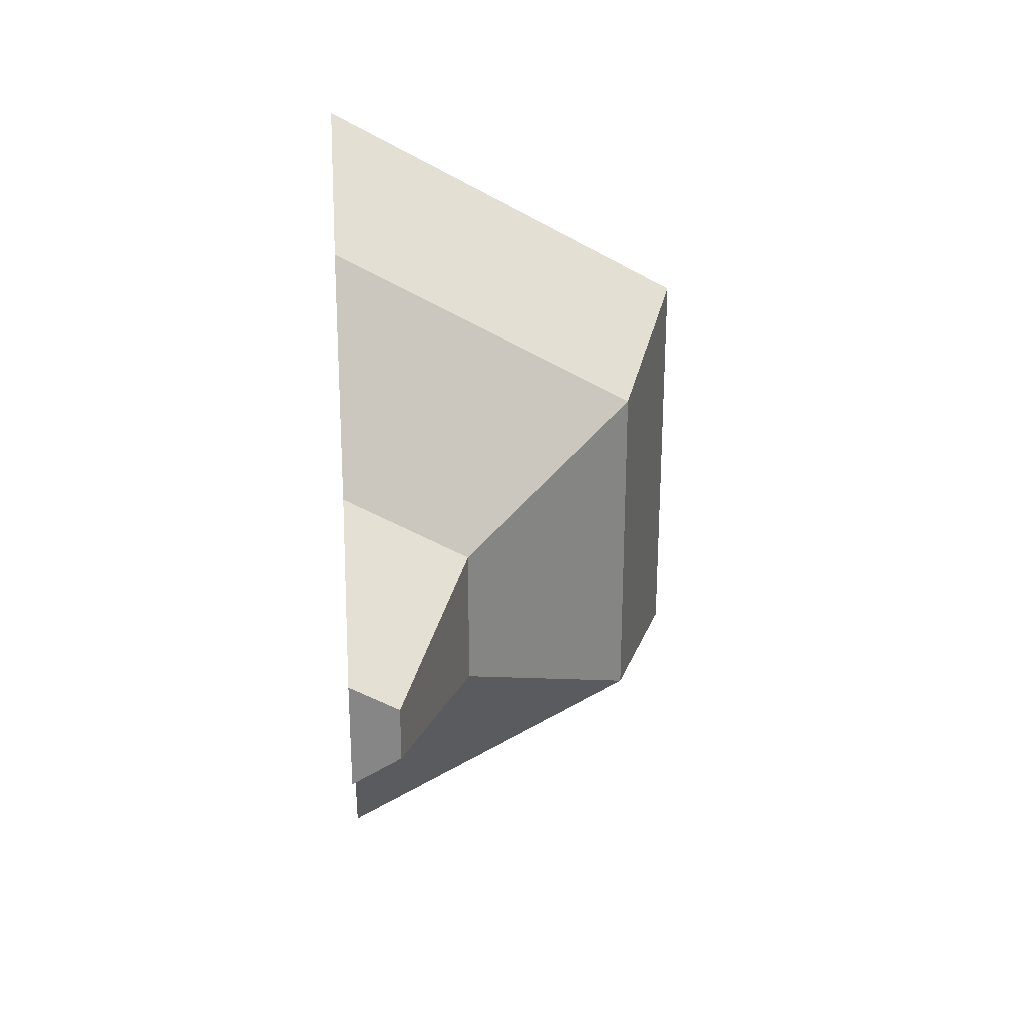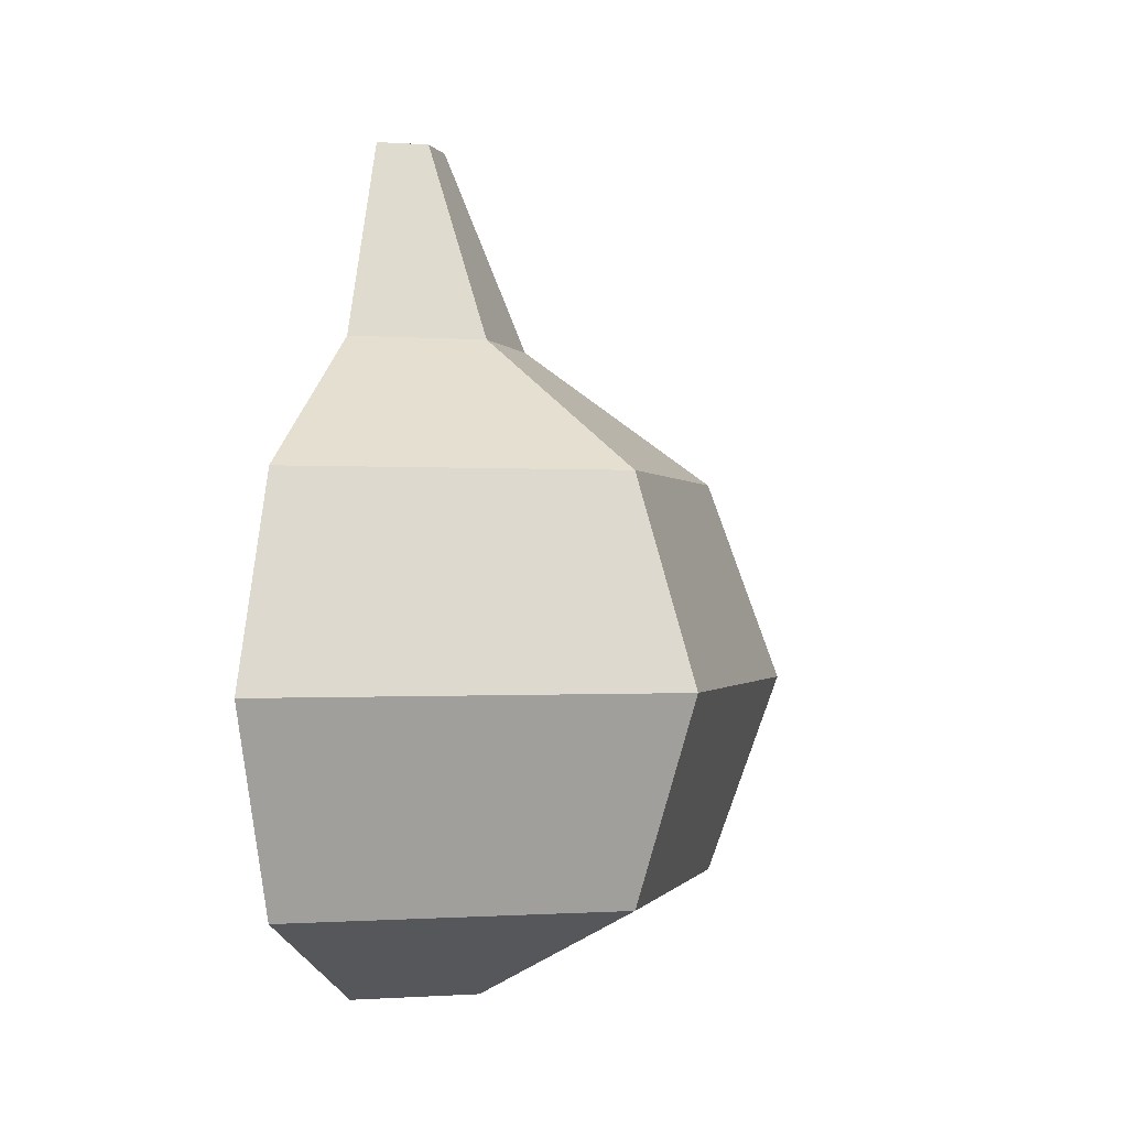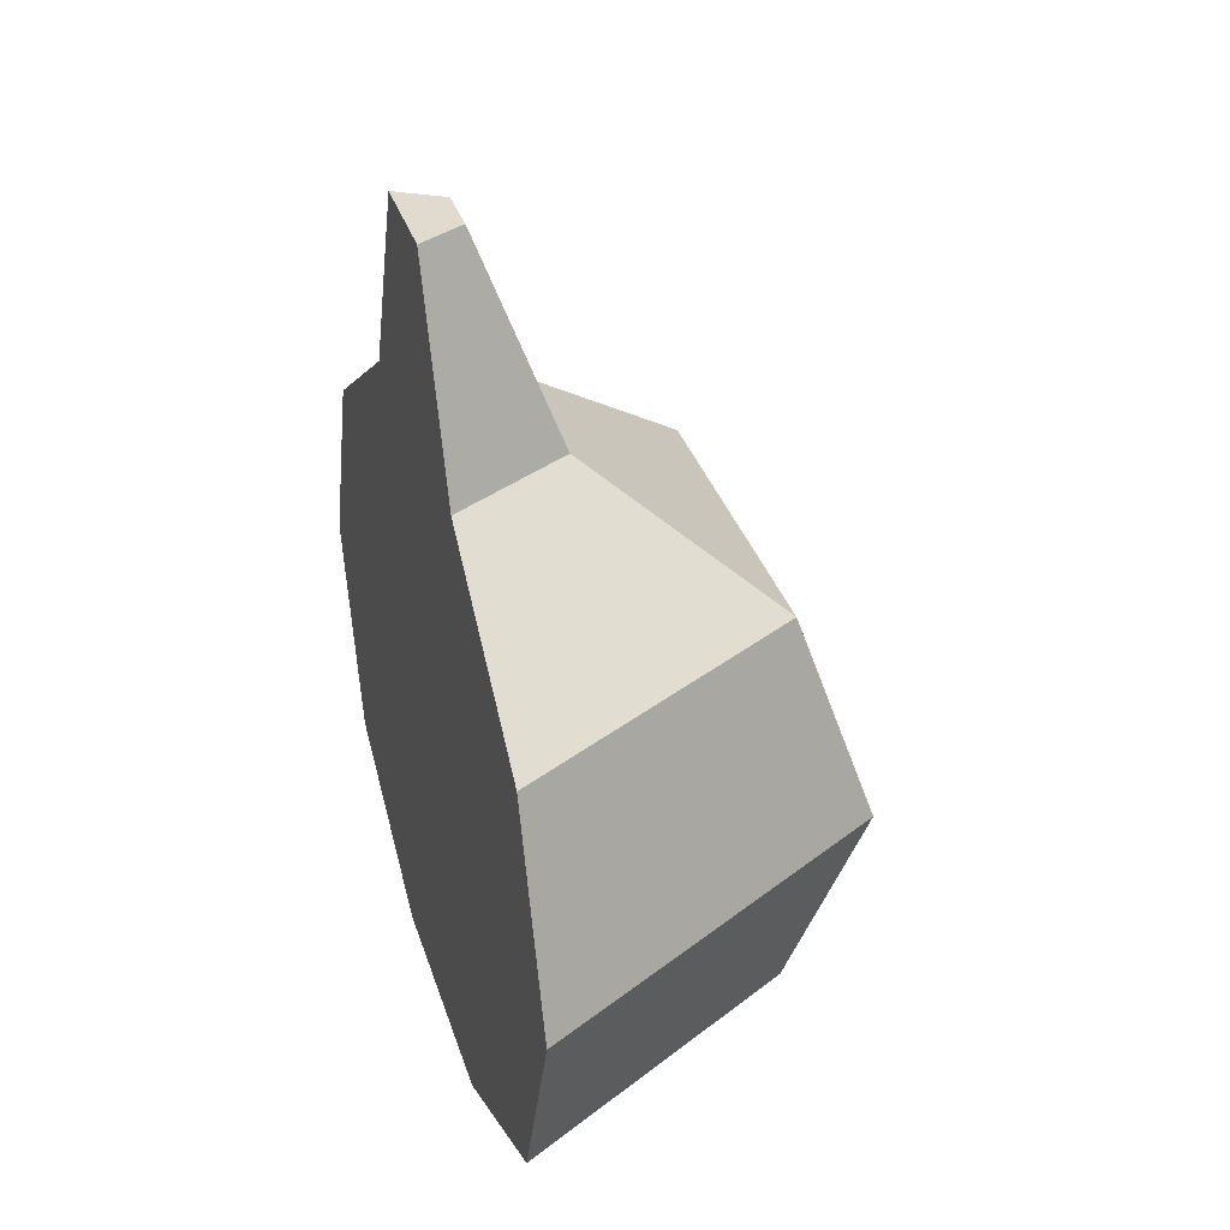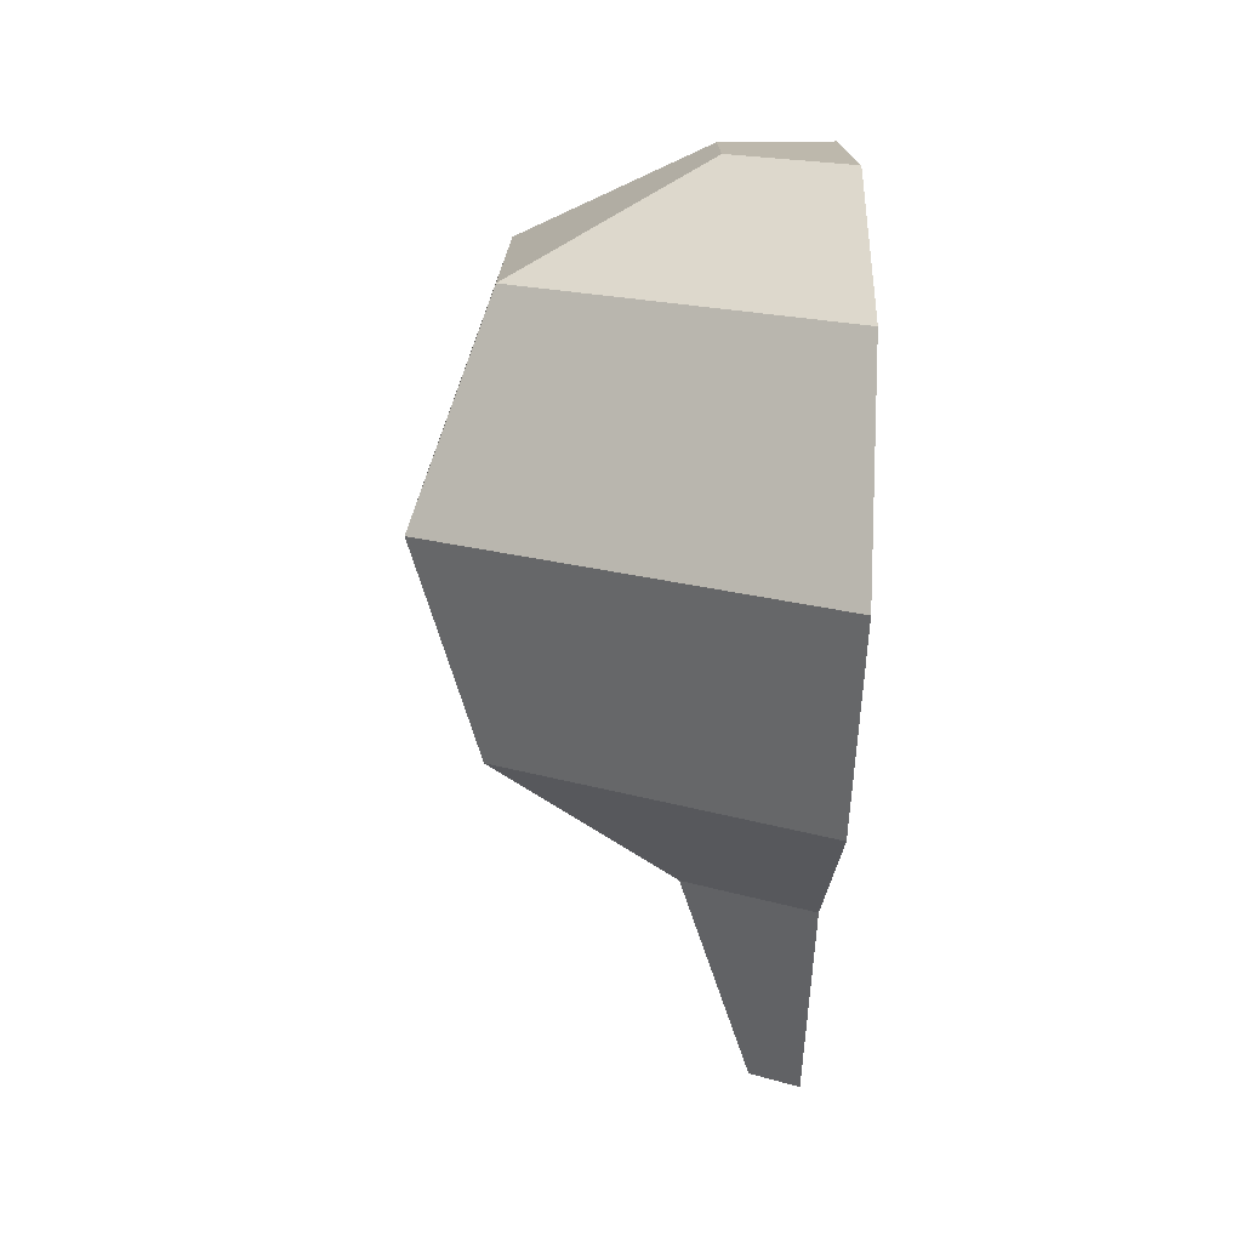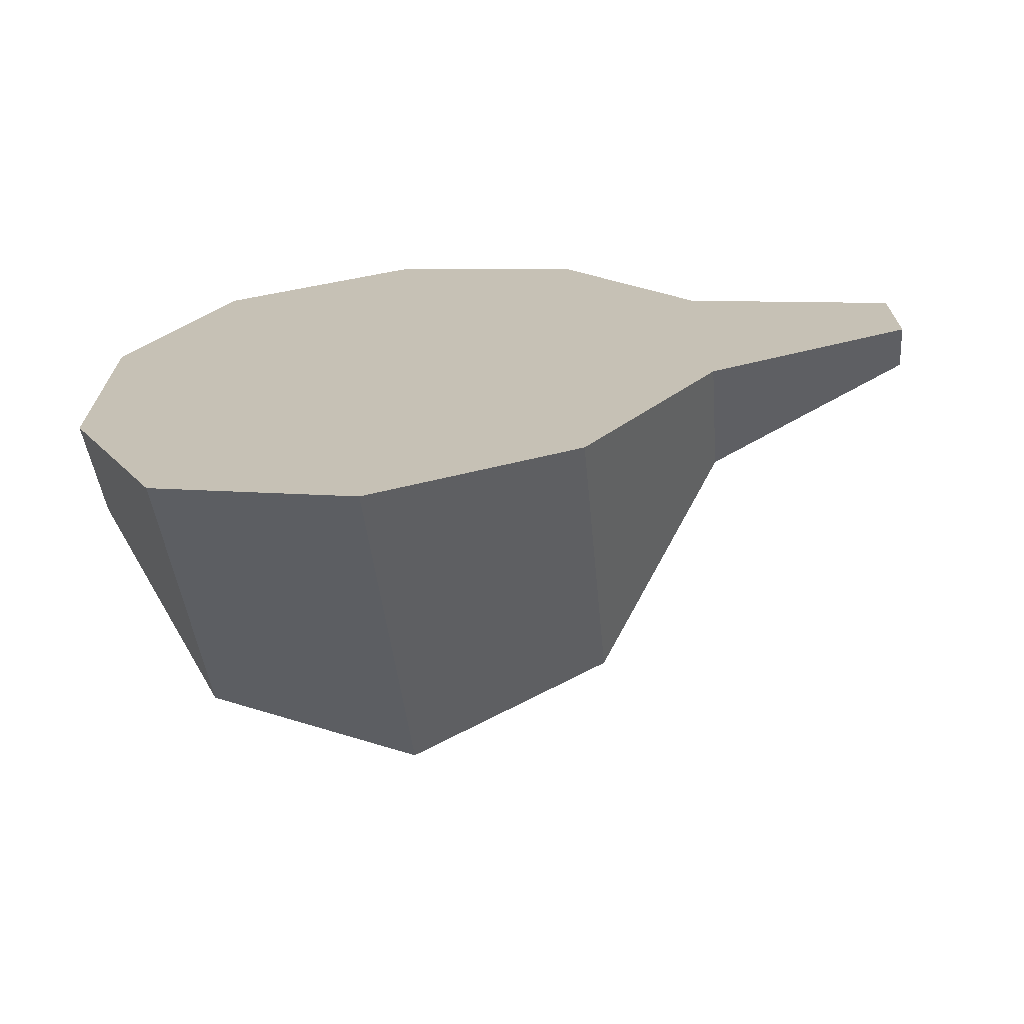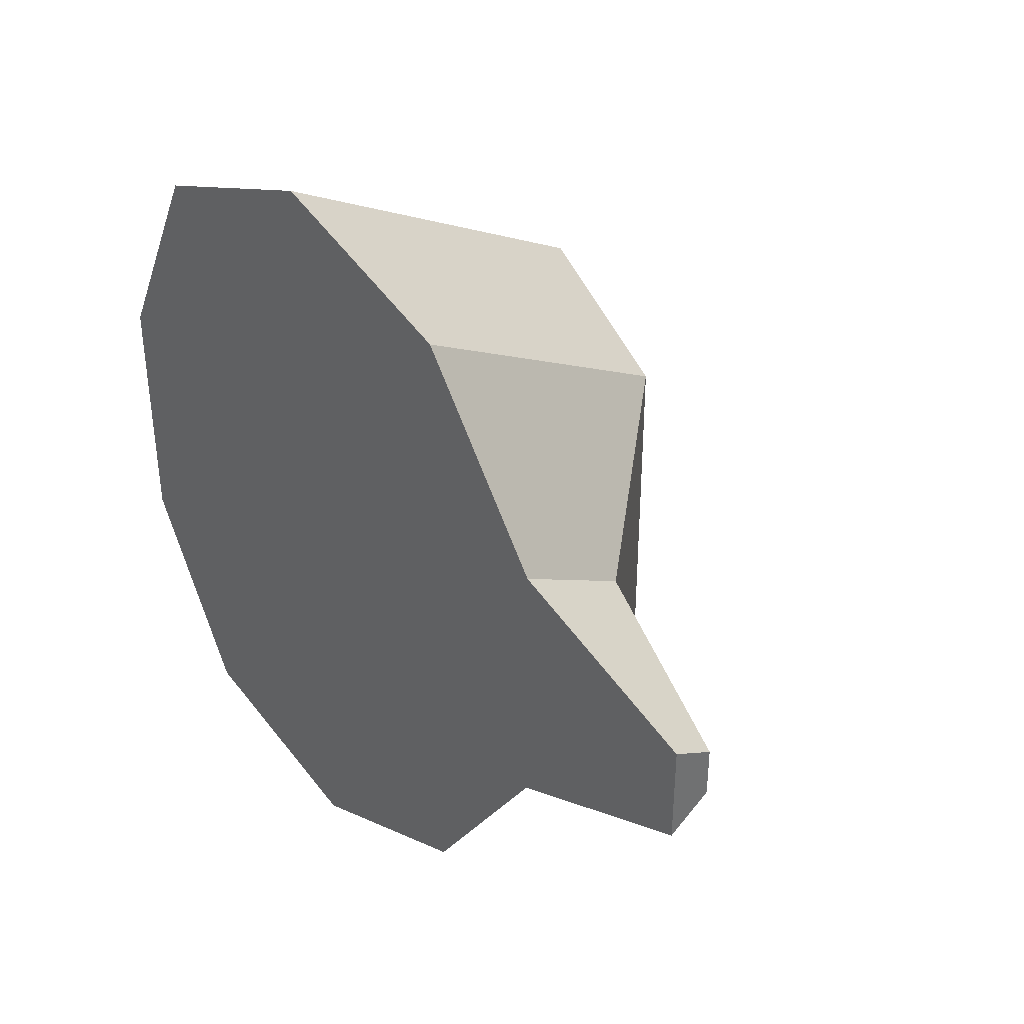
<metadata>
{"format":"obj","ext":"obj","renderer":"f3d","projection":"perspective","resolution":1024,"background":"white","views":[{"elev":28.2,"azim":-4.3,"up":"+Y"},{"elev":-0.6,"azim":14.9,"up":"+Z"},{"elev":33.7,"azim":-16.5,"up":"+Z"},{"elev":-75.5,"azim":177.9,"up":"+Y"},{"elev":-69.8,"azim":-84.4,"up":"+Y"},{"elev":37.6,"azim":-42.3,"up":"+Y"}]}
</metadata>
<code>
o onionHalf
v -0 -0.08027 0.09
v 0 -0.06724 0.124
v 0 -0.08862 0.141
v -0 -0.02977 0.1808
v -0 -0.008766 0.1636
v -0 -0.006502 0.2361
v -0 -0 0.1844
v -0 0.006502 0.2361
v -0 0.008766 0.1636
v -0 0.02977 0.1808
v 0 0.06724 0.124
v 0 0.08862 0.141
v -0 0.08027 0.09
v 0 -0.08902 0.04009
v -0 -0.1082 0.09
v 0 -0.0684 0.05903
v 0 -0.03482 0.01386
v -0 -0.02885 0.0399
v 0 0.03482 0.01386
v -0 0.02885 0.0399
v 0 0.0684 0.05903
v 0 0.08902 0.04009
v -0 0.1082 0.09
v -0 -0.0671 0.09
v 0 -0.05866 0.06798
v 0 -0.05714 0.116
v -0 -0.02603 0.0522
v -0 -0 0.1547
v -0 0.02603 0.0522
v 0 0.05714 0.116
v 0 0.05866 0.06798
v -0 0.0671 0.09
v -0 -0.01571 0.25
v -0 0.01571 0.25
v 0.0136 -0.007854 0.25
v 0.0136 0.007854 0.25
v 0 0.038 0
v 0 -0.038 -0
v 0.03291 0.019 0
v 0.03291 -0.019 -0
v -0 -0.123 0.09
v 0 -0.1 0.15
v -0 -0.04095 0.19
v -0 0.04095 0.19
v 0 0.1 0.15
v -0 0.123 0.09
v 0 -0.1 0.03
v 0 0.1 0.03
v 0.1065 -0.0615 0.09
v 0.0866 -0.05 0.15
v 0.03546 -0.02048 0.19
v 0.03546 0.02048 0.19
v 0.0866 0.05 0.15
v 0.0866 0.05 0.03
v 0.0866 -0.05 0.03
v 0.1065 0.0615 0.09
f 3 2 1
f 2 3 4
f 2 4 5
f 5 4 6
f 5 6 7
f 7 6 8
f 7 8 9
f 9 8 10
f 9 10 11
f 11 10 12
f 11 12 13
f 14 3 1
f 3 14 15
f 14 1 16
f 14 16 17
f 17 16 18
f 17 18 19
f 19 18 20
f 19 20 21
f 19 21 22
f 22 21 13
f 22 13 12
f 22 12 23
f 26 25 24
f 25 26 27
f 27 26 28
f 27 28 29
f 29 28 30
f 29 30 31
f 31 30 32
f 35 34 33
f 34 35 36
f 39 38 37
f 38 39 40
f 42 15 41
f 15 42 3
f 3 42 43
f 3 43 4
f 4 43 33
f 4 33 6
f 6 33 34
f 6 34 8
f 8 34 10
f 10 34 44
f 10 44 12
f 12 44 45
f 12 45 23
f 23 45 46
f 15 47 41
f 47 15 14
f 47 14 38
f 38 14 17
f 38 17 37
f 37 17 19
f 37 19 22
f 37 22 48
f 48 22 23
f 48 23 46
f 2 26 24
f 26 2 5
f 26 5 28
f 28 5 7
f 28 7 9
f 28 9 30
f 30 9 11
f 30 11 32
f 16 2 24
f 2 16 1
f 16 24 25
f 16 25 18
f 18 25 27
f 18 27 20
f 20 27 29
f 20 29 31
f 20 31 21
f 21 31 32
f 21 32 11
f 21 11 13
f 50 41 49
f 41 50 42
f 42 51 43
f 51 42 50
f 52 45 44
f 45 52 53
f 54 40 39
f 40 54 55
f 52 35 51
f 35 52 36
f 35 43 51
f 43 35 33
f 48 39 37
f 39 48 54
f 34 52 44
f 52 34 36
f 56 50 49
f 50 56 53
f 50 52 51
f 52 50 53
f 45 56 46
f 56 45 53
f 55 56 49
f 56 55 54
f 40 47 38
f 47 40 55
f 46 54 48
f 54 46 56
f 49 47 55
f 47 49 41

</code>
